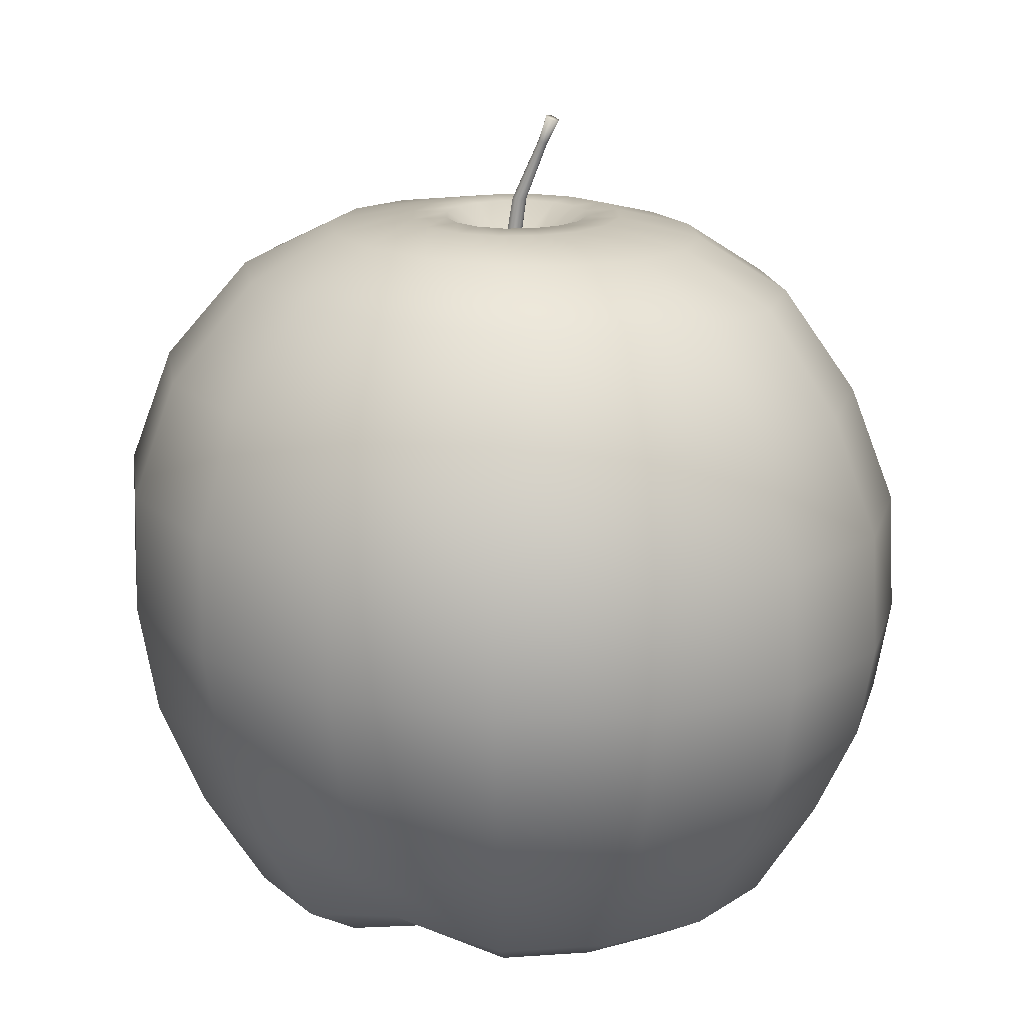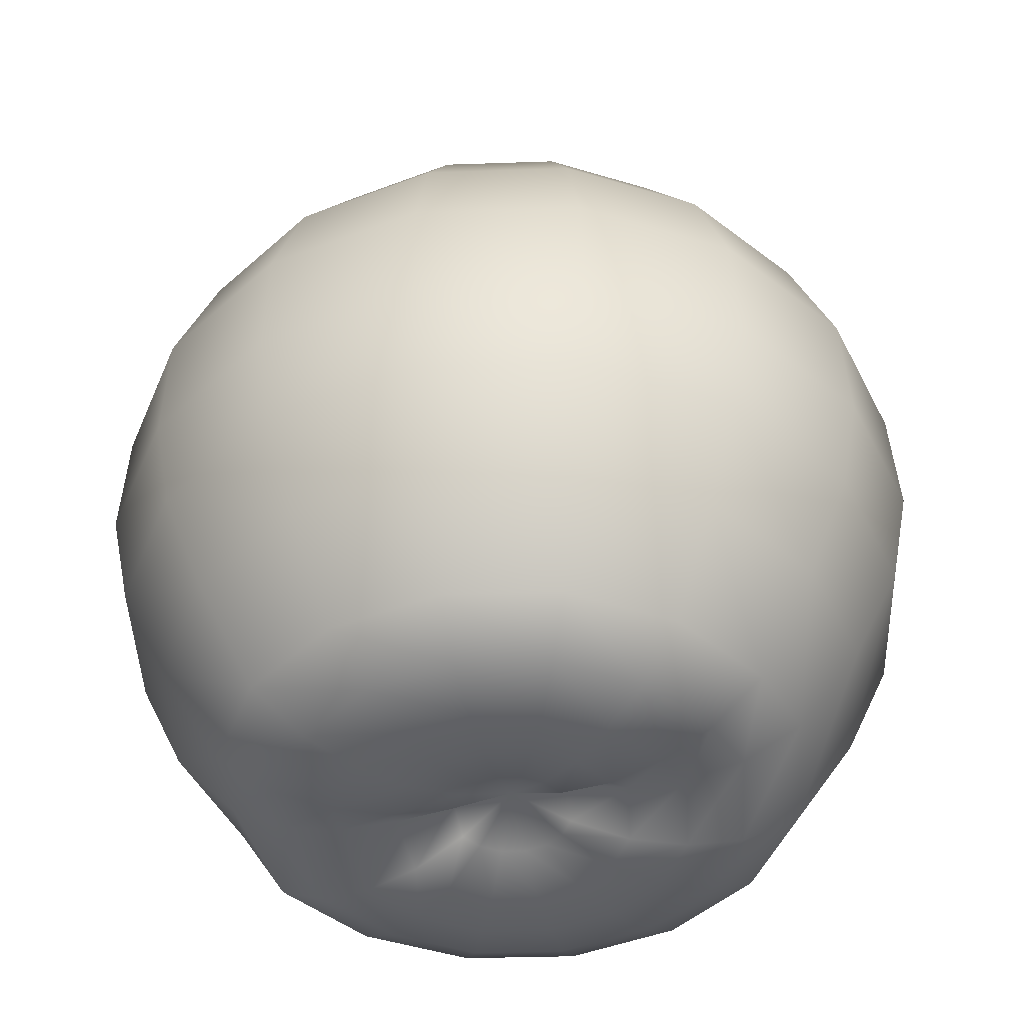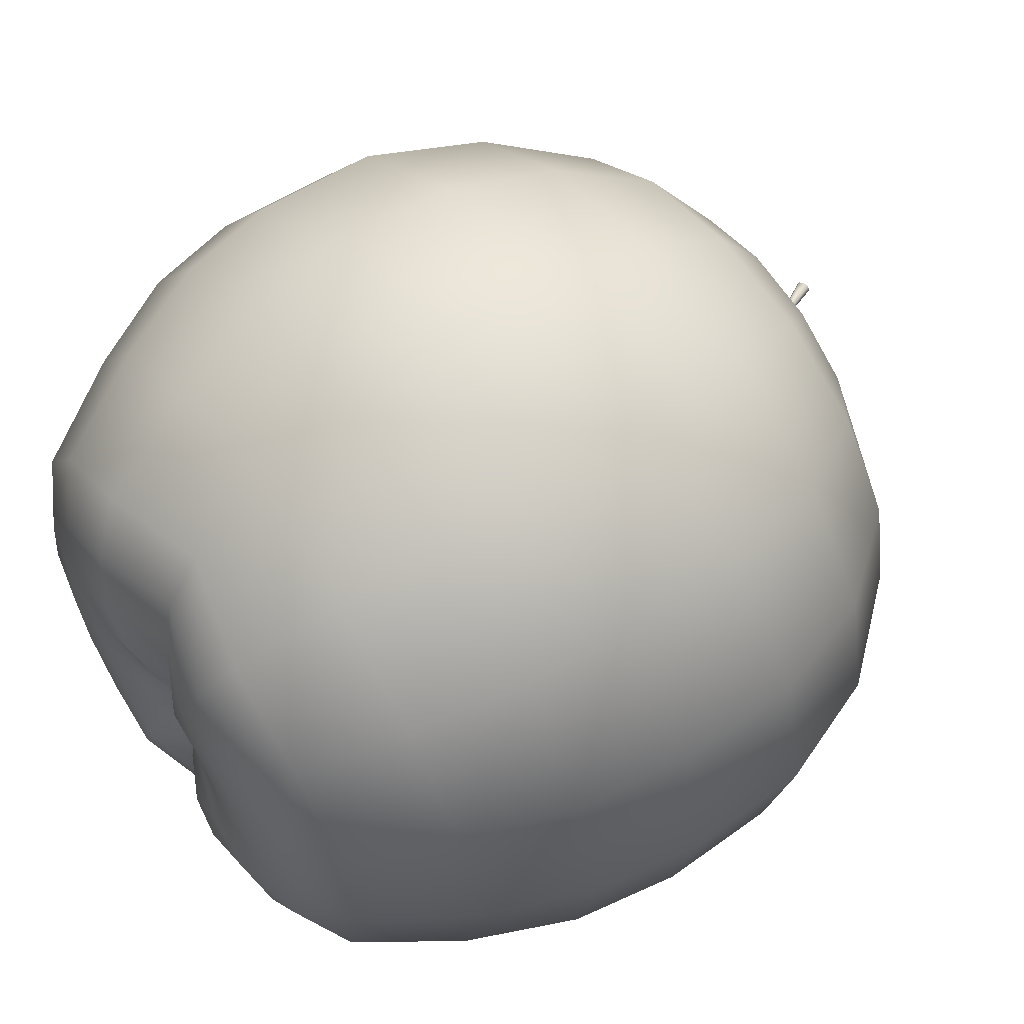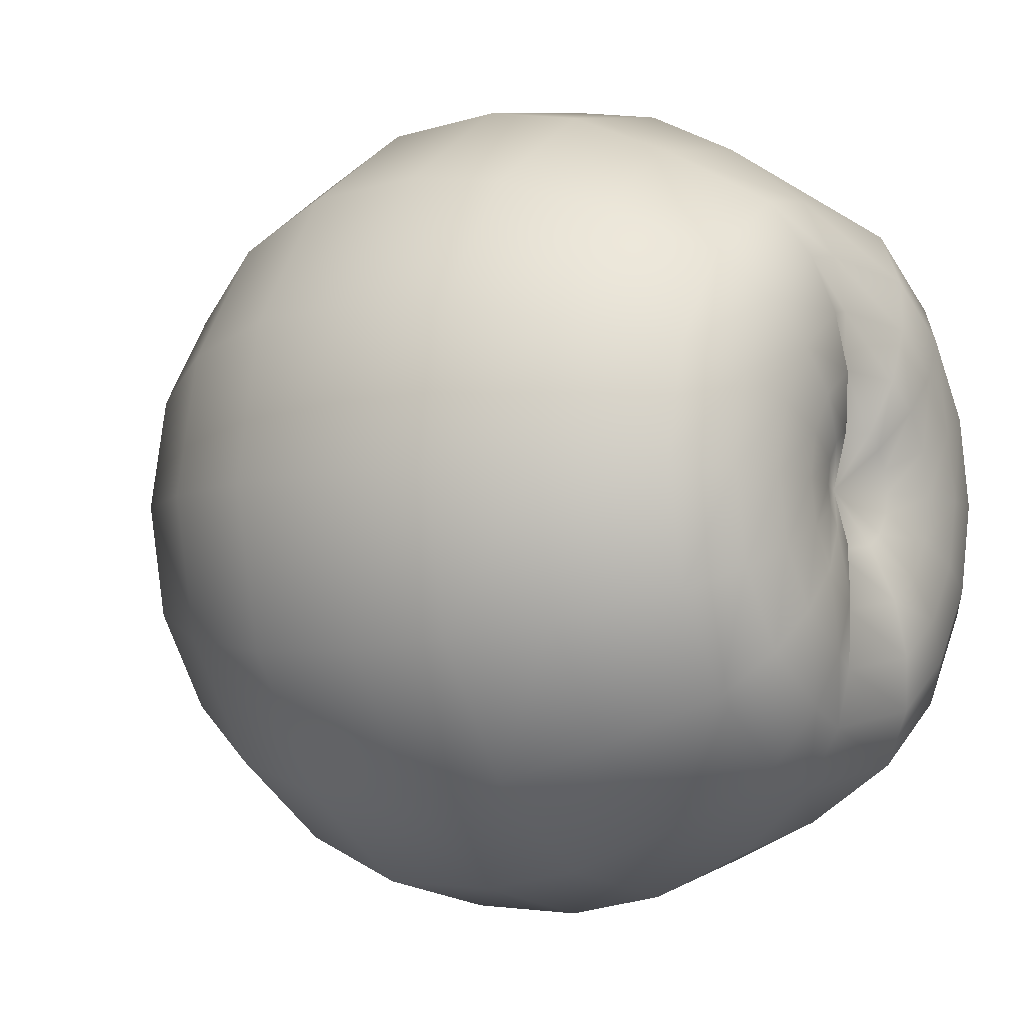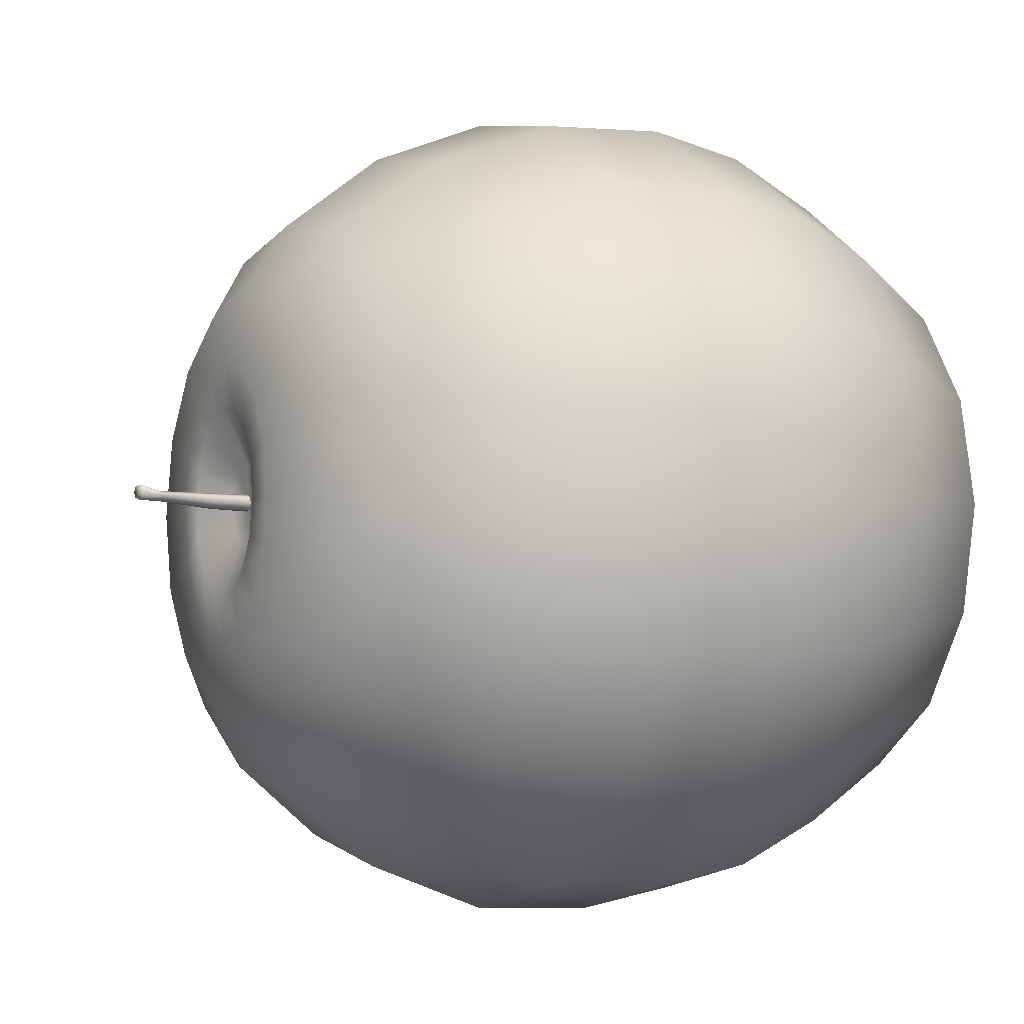
<metadata>
{"format":"obj","ext":"obj","renderer":"f3d","projection":"perspective","resolution":1024,"background":"white","views":[{"elev":15.1,"azim":-154.8,"up":"+Y"},{"elev":-44.7,"azim":-76.9,"up":"+Y"},{"elev":61.5,"azim":54.9,"up":"+Z"},{"elev":-5.2,"azim":-53.7,"up":"+Z"},{"elev":-5.0,"azim":-116.6,"up":"+Z"}]}
</metadata>
<code>
o Circle
v -0.005471 0.0389 -0.1818
v -0.07566 0.02174 -0.1678
v -0.1352 0.02174 -0.128
v -0.1749 0.02174 -0.06855
v -0.1889 0.02174 0.001641
v -0.1749 0.02174 0.07183
v -0.1352 0.02174 0.1313
v -0.07566 0.02174 0.1711
v -0.005471 0.0389 0.185
v 0.06472 0.02174 0.1711
v 0.1242 0.02174 0.1313
v 0.164 0.02174 0.07183
v 0.1779 0.02174 0.001641
v 0.164 0.02174 -0.06855
v 0.1242 0.02174 -0.128
v 0.06472 0.02174 -0.1678
v -0.005453 0.08551 -0.2219
v -0.091 0.08551 -0.2049
v -0.1635 0.08551 -0.1564
v -0.212 0.08551 -0.08391
v -0.229 0.08551 0.001641
v -0.212 0.08551 0.08719
v -0.1635 0.08551 0.1597
v -0.091 0.08551 0.2082
v -0.005453 0.09087 0.2252
v 0.0801 0.08551 0.2082
v 0.1526 0.08551 0.1597
v 0.2011 0.08551 0.08719
v 0.2181 0.08551 0.001641
v 0.2011 0.08551 -0.08391
v 0.1526 0.08551 -0.1564
v 0.0801 0.08551 -0.2049
v -0.006432 0.2149 -0.264
v -0.108 0.21 -0.2438
v -0.1892 0.2058 -0.1862
v -0.2467 0.203 -0.1
v -0.2669 0.202 0.001641
v -0.2467 0.203 0.1033
v -0.1892 0.2058 0.1895
v -0.1031 0.21 0.2471
v -0.006432 0.2149 0.2673
v 0.09512 0.2199 0.2471
v 0.1812 0.2241 0.1895
v 0.2387 0.2269 0.1033
v 0.2589 0.2279 0.001641
v 0.2387 0.2269 -0.1
v 0.1812 0.2241 -0.1862
v 0.09512 0.2199 -0.2438
v -0.003196 0.3667 -0.2332
v -0.09218 0.3624 -0.2155
v -0.1676 0.3587 -0.165
v -0.218 0.3563 -0.08949
v -0.2357 0.3554 -0.000402
v -0.218 0.3563 0.08869
v -0.1676 0.3587 0.1642
v -0.09218 0.3624 0.2147
v -0.003196 0.3667 0.2324
v 0.08579 0.3711 0.2147
v 0.1612 0.3748 0.1642
v 0.2116 0.3772 0.08869
v 0.2293 0.3781 -0.000402
v 0.2116 0.3772 -0.08949
v 0.1612 0.3748 -0.165
v 0.08579 0.3711 -0.2155
v -0.007067 0.4317 -0.1827
v -0.07673 0.4283 -0.1688
v -0.1358 0.4254 -0.1293
v -0.1752 0.4235 -0.07015
v -0.1891 0.4228 -0.000402
v -0.1752 0.4235 0.06934
v -0.1358 0.4254 0.1285
v -0.07673 0.4283 0.168
v -0.007067 0.4317 0.1819
v 0.0626 0.4351 0.168
v 0.1217 0.438 0.1285
v 0.1611 0.4399 0.06934
v 0.175 0.4406 -0.000402
v 0.1611 0.4399 -0.07015
v 0.1217 0.438 -0.1293
v 0.0626 0.4351 -0.1688
v -0.008803 0.4741 -0.08984
v -0.03362 0.4729 -0.08304
v -0.05466 0.4718 -0.06367
v -0.06872 0.4712 -0.03469
v -0.07365 0.4709 -0.000495
v -0.06872 0.4712 0.0337
v -0.05466 0.4718 0.06268
v -0.03362 0.4729 0.08205
v -0.008803 0.4741 0.08885
v 0.01601 0.4753 0.08205
v 0.03705 0.4763 0.06268
v 0.05111 0.477 0.0337
v 0.05605 0.4772 -0.000495
v 0.05111 0.477 -0.03469
v 0.03705 0.4763 -0.06367
v 0.01601 0.4753 -0.08304
v -0.008803 0.4741 -0.061
v -0.02561 0.4733 -0.05639
v -0.03986 0.4726 -0.04328
v -0.04938 0.4721 -0.02365
v -0.05272 0.4719 -0.000495
v -0.04938 0.4721 0.02266
v -0.03986 0.4726 0.04229
v -0.02561 0.4733 0.0554
v -0.008803 0.4741 0.06001
v 0.008002 0.4749 0.0554
v 0.02225 0.4756 0.04229
v 0.03177 0.4761 0.02266
v 0.03511 0.4762 -0.000495
v 0.03177 0.4761 -0.02365
v 0.02225 0.4756 -0.04328
v 0.008002 0.4749 -0.05639
v -0.005773 0.4573 -0.02592
v -0.01477 0.4569 -0.02398
v -0.0224 0.4565 -0.01847
v -0.02749 0.4563 -0.01022
v -0.02928 0.4562 -0.000495
v -0.02749 0.4563 0.009234
v -0.0224 0.4565 0.01748
v -0.01477 0.4569 0.02299
v -0.005773 0.4573 0.02493
v 0.002711 0.4603 0.0229
v 0.01085 0.4581 0.01748
v 0.01595 0.4584 0.009234
v 0.01774 0.4585 -0.000495
v 0.01595 0.4584 -0.01022
v 0.01085 0.4581 -0.01847
v 0.003223 0.4578 -0.02398
v -0.1205 0.4587 0.05081
v -0.09411 0.4599 0.09426
v 0.1042 0.4696 -0.05171
v 0.07784 0.4683 -0.09516
v -0.05466 0.4619 0.1233
v 0.0384 0.4664 -0.1242
v -0.008133 0.4641 0.1335
v -0.008133 0.4641 -0.1344
v -0.05466 0.4619 -0.1242
v 0.0384 0.4664 0.1233
v -0.09411 0.4599 -0.09516
v 0.07784 0.4683 0.09426
v -0.1205 0.4587 -0.05171
v 0.1042 0.4696 0.05081
v -0.1297 0.4582 -0.000448
v 0.1135 0.4701 -0.000448
v -0.007981 0.4572 -0.000495
v -0.005471 0.009674 -0.1092
v -0.0479 -0.007485 -0.1008
v -0.08386 -0.007485 -0.07675
v -0.1079 -0.007485 -0.04078
v -0.1163 -0.007485 0.001641
v -0.1079 -0.007485 0.04407
v -0.08386 -0.007485 0.08003
v -0.0479 -0.007485 0.1041
v -0.005471 0.009674 0.1125
v 0.03695 -0.007485 0.1041
v 0.07292 -0.007485 0.08003
v 0.09695 -0.007485 0.04407
v 0.1054 -0.007485 0.001641
v 0.09695 -0.007485 -0.04078
v 0.07292 -0.007485 -0.07675
v 0.03695 -0.007485 -0.1008
v -0.005471 0.009674 -0.07242
v -0.03381 -0.007485 -0.06678
v -0.05784 -0.007485 -0.05073
v -0.0739 -0.007485 -0.0267
v -0.07953 -0.007485 0.001641
v -0.0739 -0.007485 0.02998
v -0.05784 -0.007485 0.05401
v -0.03381 -0.007485 0.07007
v -0.005471 0.009674 0.0757
v 0.02287 -0.007485 0.07007
v 0.0469 -0.007485 0.05401
v 0.06295 -0.007485 0.02998
v 0.06859 -0.007485 0.001641
v 0.06295 -0.007485 -0.0267
v 0.0469 -0.007485 -0.05073
v 0.02287 -0.007485 -0.06678
v -0.005471 0.019 -0.03572
v -0.01977 0.001843 -0.03287
v -0.03189 0.001843 -0.02478
v -0.03999 0.001843 -0.01266
v -0.04283 0.001843 0.001641
v -0.03999 0.001843 0.01594
v -0.03189 0.001843 0.02806
v -0.01977 0.001843 0.03616
v -0.005471 0.019 0.039
v 0.008826 0.001843 0.03616
v 0.02095 0.001843 0.02806
v 0.02904 0.001843 0.01594
v 0.03189 0.001843 0.001641
v 0.02904 0.001843 -0.01266
v 0.02095 0.001843 -0.02478
v 0.008826 0.001843 -0.03287
v -0.005471 0.019 0.001641
v -0.006911 0.437 0.003633
v -0.008575 0.437 -0.000384
v -0.006911 0.437 -0.004401
v -0.002894 0.437 -0.006065
v -0.002894 0.437 0.005297
v 0.001123 0.437 0.003633
v 0.002786 0.437 -0.000384
v 0.001123 0.437 -0.004401
v -0.02976 0.5227 0.001898
v -0.03062 0.5223 -0.000384
v -0.02976 0.5227 -0.002665
v -0.02768 0.5236 -0.00361
v -0.02768 0.5236 0.002843
v -0.02559 0.5246 0.001898
v -0.02473 0.525 -0.000384
v -0.02559 0.5246 -0.002665
v -0.006964 0.4847 -0.003872
v -0.01045 0.4847 -0.005317
v -0.006964 0.4847 0.003104
v -0.005519 0.4847 -0.000384
v -0.01394 0.4847 -0.003872
v -0.01538 0.4847 -0.000384
v -0.01394 0.4847 0.003104
v -0.01045 0.4847 0.004549
v -0.03693 0.5376 0.004299
v -0.0382 0.5371 0.00095
v -0.03693 0.5376 -0.002399
v -0.03388 0.539 -0.003786
v -0.03388 0.539 0.005686
v -0.03082 0.5404 0.004299
v -0.02956 0.541 0.00095
v -0.03082 0.5404 -0.002399
v -0.03388 0.539 0.00095
v 0.1802 0.3012 0.1859
v 0.237 0.304 0.1009
v -0.2441 0.2804 -0.09966
v -0.264 0.2794 0.000619
v 0.2569 0.305 0.000619
v -0.2441 0.2804 0.1009
v 0.237 0.304 -0.09966
v -0.1874 0.2832 0.1859
v 0.1802 0.3012 -0.1847
v -0.1025 0.2873 0.2427
v 0.09531 0.2971 -0.2415
v -0.004849 0.2922 0.2627
v -0.004849 0.2922 -0.2614
v -0.105 0.2873 -0.2415
v 0.09531 0.2971 0.2427
v -0.1874 0.2832 -0.1847
v 0.2469 0.1568 0.001641
v 0.2277 0.1563 -0.0952
v -0.2371 0.1441 0.09849
v -0.1823 0.1455 0.1806
v 0.1729 0.1549 -0.1773
v -0.1003 0.1477 0.2354
v 0.09082 0.1527 -0.2322
v -0.005962 0.1502 0.2547
v -0.005962 0.1502 -0.2514
v -0.1027 0.1477 -0.2322
v 0.09082 0.1527 0.2354
v -0.1823 0.1455 -0.1773
v 0.1729 0.1549 0.1806
v -0.2371 0.1441 -0.0952
v 0.2277 0.1563 0.09849
v -0.2564 0.1436 0.001641
v -0.109 0.000436 0.1052
v -0.06152 0.000436 0.137
v 0.0981 0.000436 -0.1019
v 0.05058 0.000436 -0.1337
v -0.005471 0.01759 0.1481
v -0.005471 0.01759 -0.1448
v -0.06152 0.000436 -0.1337
v 0.05058 0.000436 0.137
v -0.109 0.000436 -0.1019
v 0.0981 0.000436 0.1052
v -0.1408 0.000436 -0.05441
v 0.1298 0.000436 0.05769
v -0.1519 0.000436 0.001641
v 0.141 0.000436 0.001641
v -0.1408 0.000436 0.05769
v 0.1298 0.000436 -0.05441
f 8 24 23 7
f 16 32 31 15
f 9 25 24 8
f 2 18 17 1
f 1 17 32 16
f 10 26 25 9
f 3 19 18 2
f 11 27 26 10
f 4 20 19 3
f 12 28 27 11
f 5 21 20 4
f 13 29 28 12
f 6 22 21 5
f 14 30 29 13
f 7 23 22 6
f 15 31 30 14
f 245 46 45 244
f 247 39 38 246
f 248 47 46 245
f 249 40 39 247
f 250 48 47 248
f 251 41 40 249
f 253 34 33 252
f 252 33 48 250
f 254 42 41 251
f 255 35 34 253
f 256 43 42 254
f 257 36 35 255
f 258 44 43 256
f 259 37 36 257
f 244 45 44 258
f 246 38 37 259
f 229 60 59 228
f 231 53 52 230
f 232 61 60 229
f 233 54 53 231
f 234 62 61 232
f 235 55 54 233
f 236 63 62 234
f 237 56 55 235
f 238 64 63 236
f 239 57 56 237
f 241 50 49 240
f 240 49 64 238
f 242 58 57 239
f 243 51 50 241
f 228 59 58 242
f 230 52 51 243
f 50 66 65 49
f 49 65 80 64
f 58 74 73 57
f 51 67 66 50
f 59 75 74 58
f 52 68 67 51
f 60 76 75 59
f 53 69 68 52
f 61 77 76 60
f 54 70 69 53
f 62 78 77 61
f 55 71 70 54
f 63 79 78 62
f 56 72 71 55
f 64 80 79 63
f 57 73 72 56
f 130 87 86 129
f 132 95 94 131
f 133 88 87 130
f 134 96 95 132
f 135 89 88 133
f 137 82 81 136
f 136 81 96 134
f 138 90 89 135
f 139 83 82 137
f 140 91 90 138
f 141 84 83 139
f 142 92 91 140
f 143 85 84 141
f 144 93 92 142
f 129 86 85 143
f 131 94 93 144
f 92 108 107 91
f 85 101 100 84
f 93 109 108 92
f 86 102 101 85
f 94 110 109 93
f 87 103 102 86
f 95 111 110 94
f 88 104 103 87
f 96 112 111 95
f 89 105 104 88
f 82 98 97 81
f 81 97 112 96
f 90 106 105 89
f 83 99 98 82
f 91 107 106 90
f 84 100 99 83
f 98 114 113 97
f 97 113 128 112
f 106 122 121 105
f 99 115 114 98
f 107 123 122 106
f 100 116 115 99
f 108 124 123 107
f 101 117 116 100
f 109 125 124 108
f 102 118 117 101
f 110 126 125 109
f 103 119 118 102
f 111 127 126 110
f 104 120 119 103
f 112 128 127 111
f 105 121 120 104
f 78 131 144 77
f 70 129 143 69
f 77 144 142 76
f 69 143 141 68
f 76 142 140 75
f 68 141 139 67
f 75 140 138 74
f 67 139 137 66
f 74 138 135 73
f 65 136 134 80
f 66 137 136 65
f 73 135 133 72
f 80 134 132 79
f 72 133 130 71
f 79 132 131 78
f 71 130 129 70
f 119 145 118
f 127 145 126
f 120 145 119
f 128 145 127
f 121 145 120
f 114 145 113
f 113 145 128
f 122 145 121
f 115 145 114
f 123 145 122
f 116 145 115
f 124 145 123
f 117 145 116
f 125 145 124
f 118 145 117
f 126 145 125
f 260 152 153 261
f 262 160 161 263
f 261 153 154 264
f 265 146 147 266
f 263 161 146 265
f 264 154 155 267
f 266 147 148 268
f 267 155 156 269
f 268 148 149 270
f 269 156 157 271
f 270 149 150 272
f 271 157 158 273
f 272 150 151 274
f 273 158 159 275
f 274 151 152 260
f 275 159 160 262
f 159 175 176 160
f 152 168 169 153
f 160 176 177 161
f 153 169 170 154
f 146 162 163 147
f 161 177 162 146
f 154 170 171 155
f 147 163 164 148
f 155 171 172 156
f 148 164 165 149
f 156 172 173 157
f 149 165 166 150
f 157 173 174 158
f 150 166 167 151
f 158 174 175 159
f 151 167 168 152
f 165 181 182 166
f 173 189 190 174
f 166 182 183 167
f 174 190 191 175
f 167 183 184 168
f 175 191 192 176
f 168 184 185 169
f 176 192 193 177
f 169 185 186 170
f 162 178 179 163
f 177 193 178 162
f 170 186 187 171
f 163 179 180 164
f 171 187 188 172
f 164 180 181 165
f 172 188 189 173
f 186 194 187
f 179 194 180
f 187 194 188
f 180 194 181
f 188 194 189
f 181 194 182
f 189 194 190
f 182 194 183
f 190 194 191
f 183 194 184
f 191 194 192
f 184 194 185
f 192 194 193
f 185 194 186
f 178 194 179
f 193 194 178
f 212 206 210 211
f 214 209 208 213
f 215 205 206 212
f 217 203 204 216
f 211 210 209 214
f 213 208 207 218
f 216 204 205 215
f 218 207 203 217
f 199 218 217 195
f 196 216 215 197
f 200 213 218 199
f 202 211 214 201
f 195 217 216 196
f 197 215 212 198
f 201 214 213 200
f 198 212 211 202
f 203 219 220 204
f 210 226 225 209
f 208 224 223 207
f 204 220 221 205
f 207 223 219 203
f 206 222 226 210
f 209 225 224 208
f 205 221 222 206
f 220 227 221
f 223 227 219
f 222 227 226
f 225 227 224
f 221 227 222
f 219 227 220
f 226 227 225
f 224 227 223
f 36 230 243 35
f 43 228 242 42
f 35 243 241 34
f 42 242 239 41
f 33 240 238 48
f 34 241 240 33
f 41 239 237 40
f 48 238 236 47
f 40 237 235 39
f 47 236 234 46
f 39 235 233 38
f 46 234 232 45
f 38 233 231 37
f 45 232 229 44
f 37 231 230 36
f 44 229 228 43
f 22 246 259 21
f 29 244 258 28
f 21 259 257 20
f 28 258 256 27
f 20 257 255 19
f 27 256 254 26
f 19 255 253 18
f 26 254 251 25
f 17 252 250 32
f 18 253 252 17
f 25 251 249 24
f 32 250 248 31
f 24 249 247 23
f 31 248 245 30
f 23 247 246 22
f 30 245 244 29
f 14 275 262 15
f 6 274 260 7
f 13 273 275 14
f 5 272 274 6
f 12 271 273 13
f 4 270 272 5
f 11 269 271 12
f 3 268 270 4
f 10 267 269 11
f 2 266 268 3
f 9 264 267 10
f 16 263 265 1
f 1 265 266 2
f 8 261 264 9
f 15 262 263 16
f 7 260 261 8

</code>
